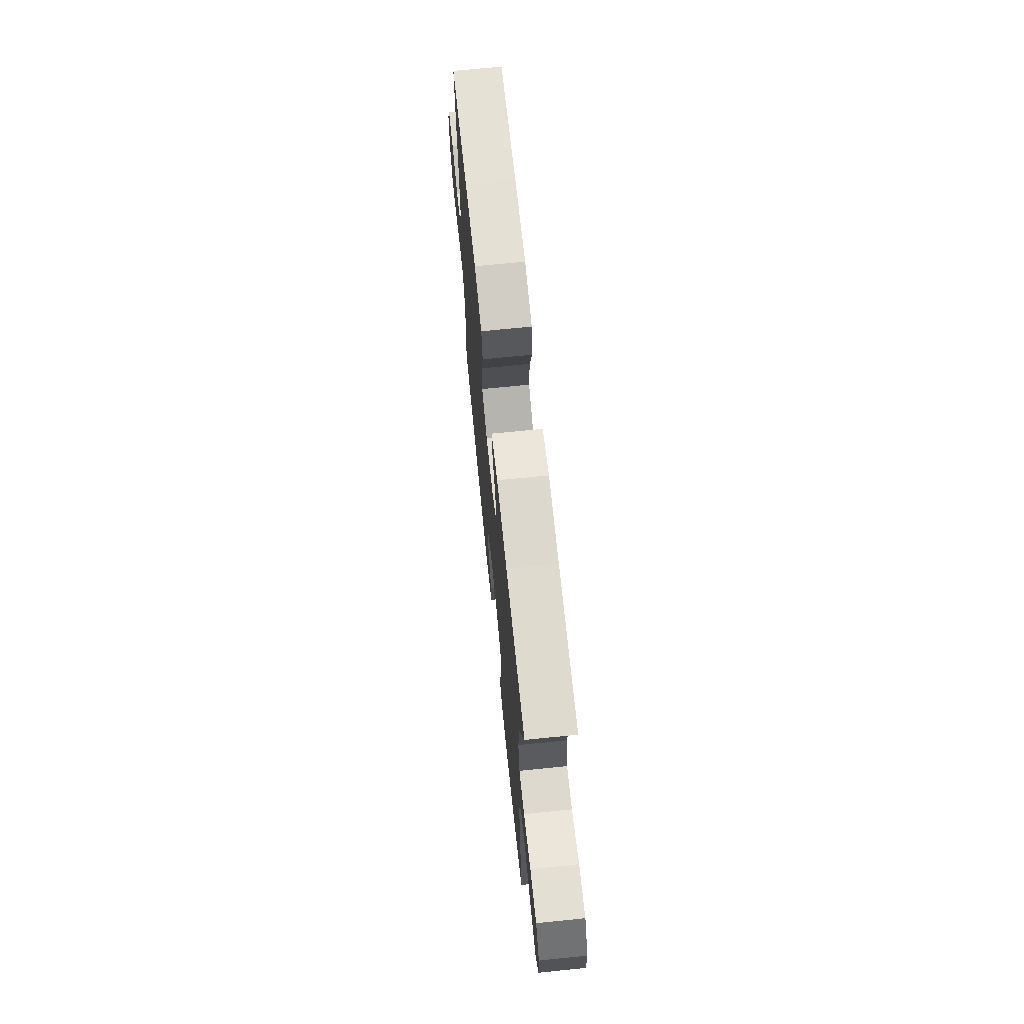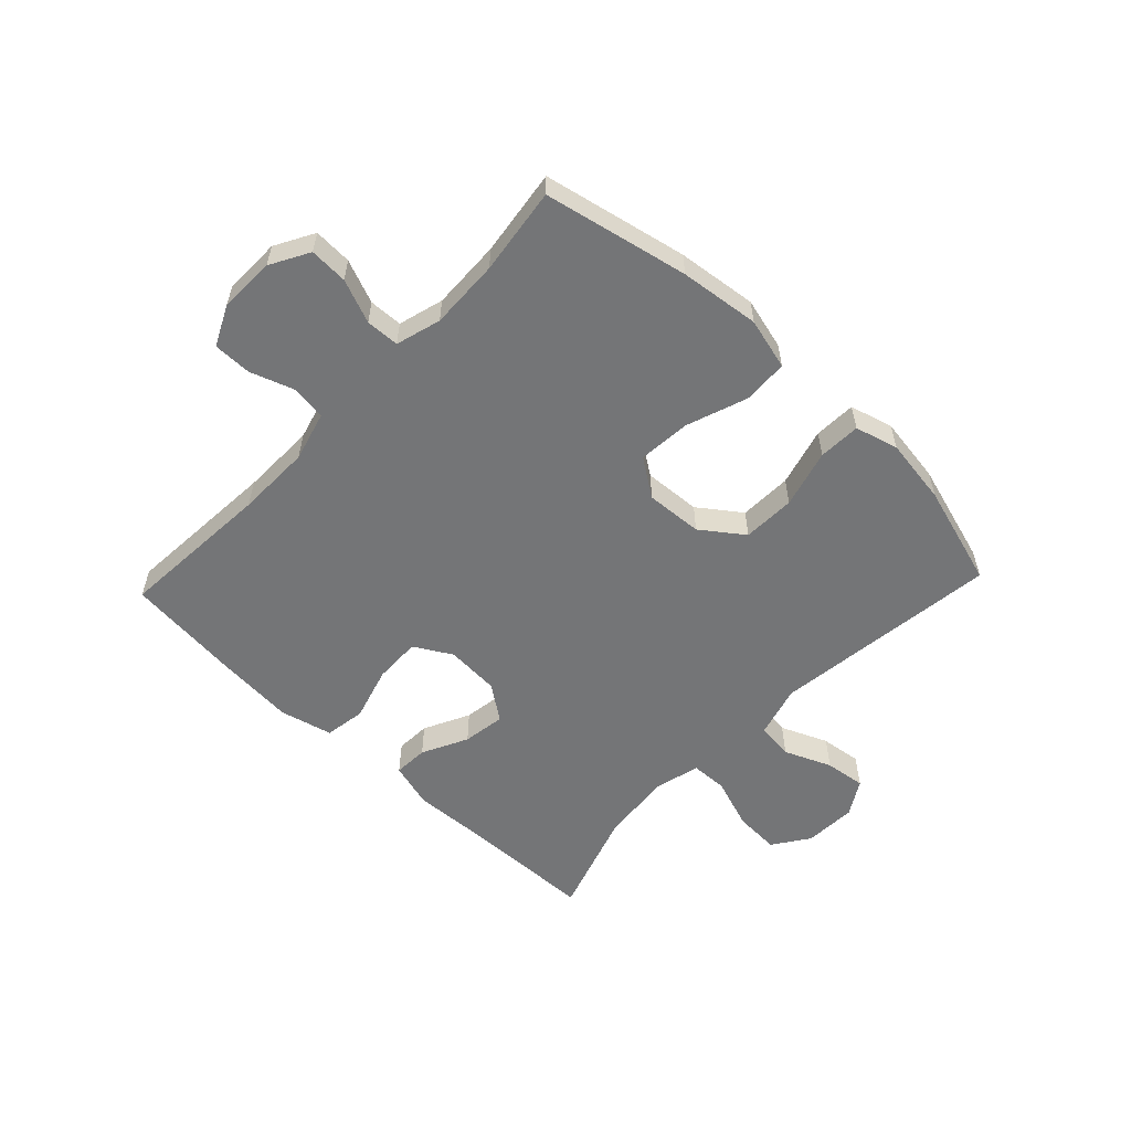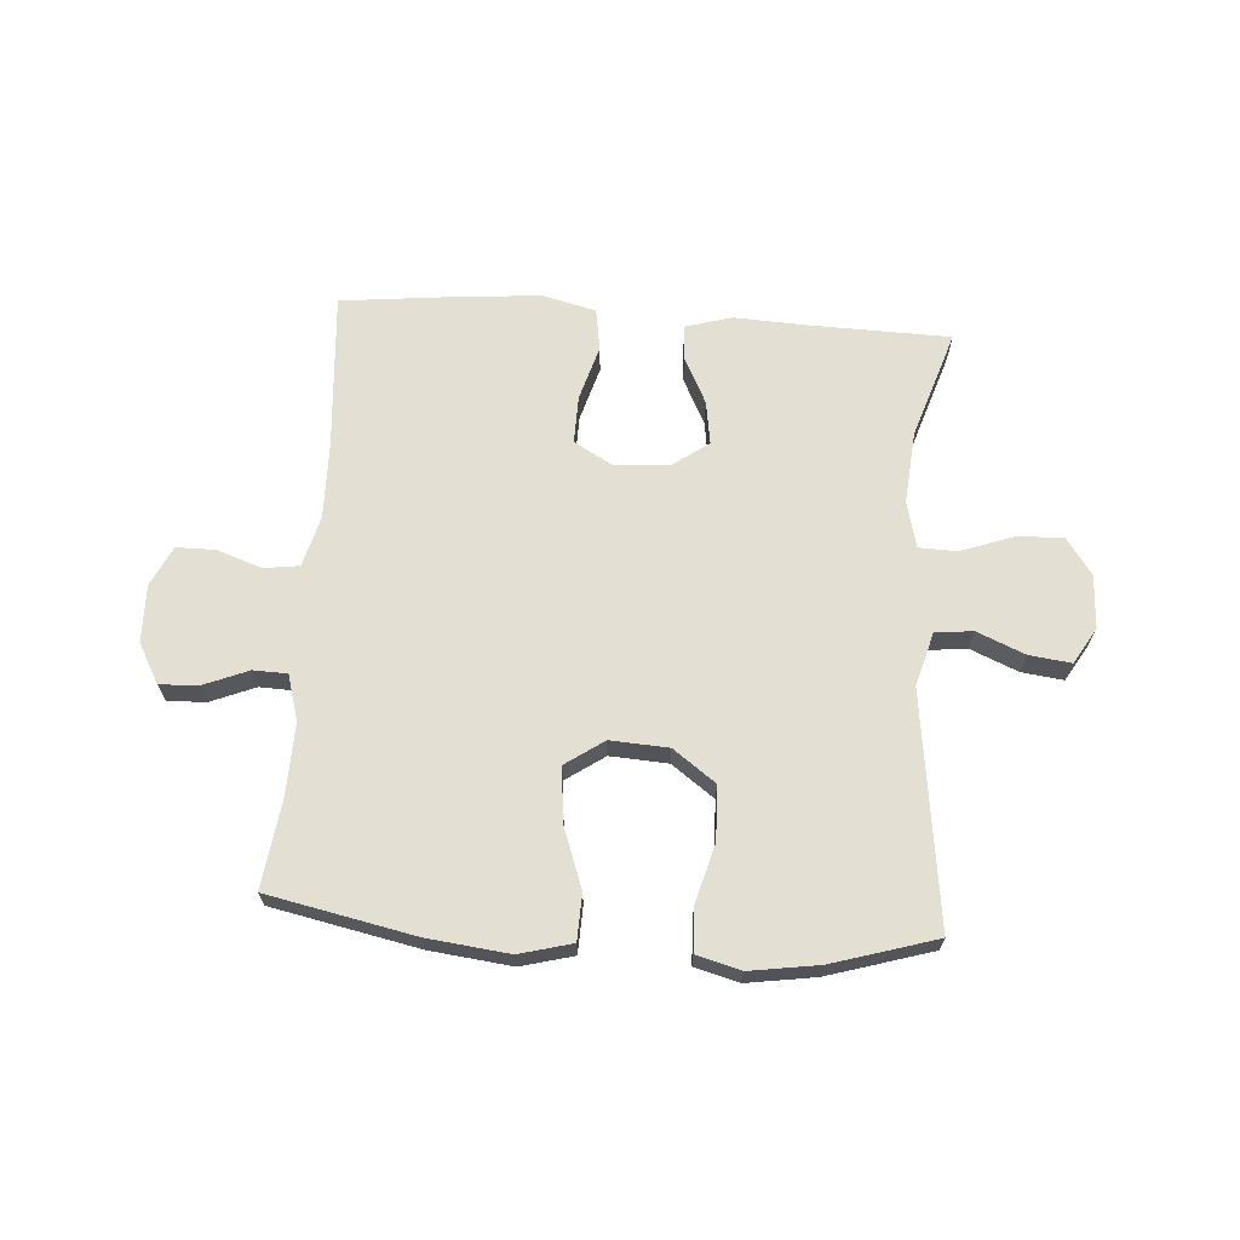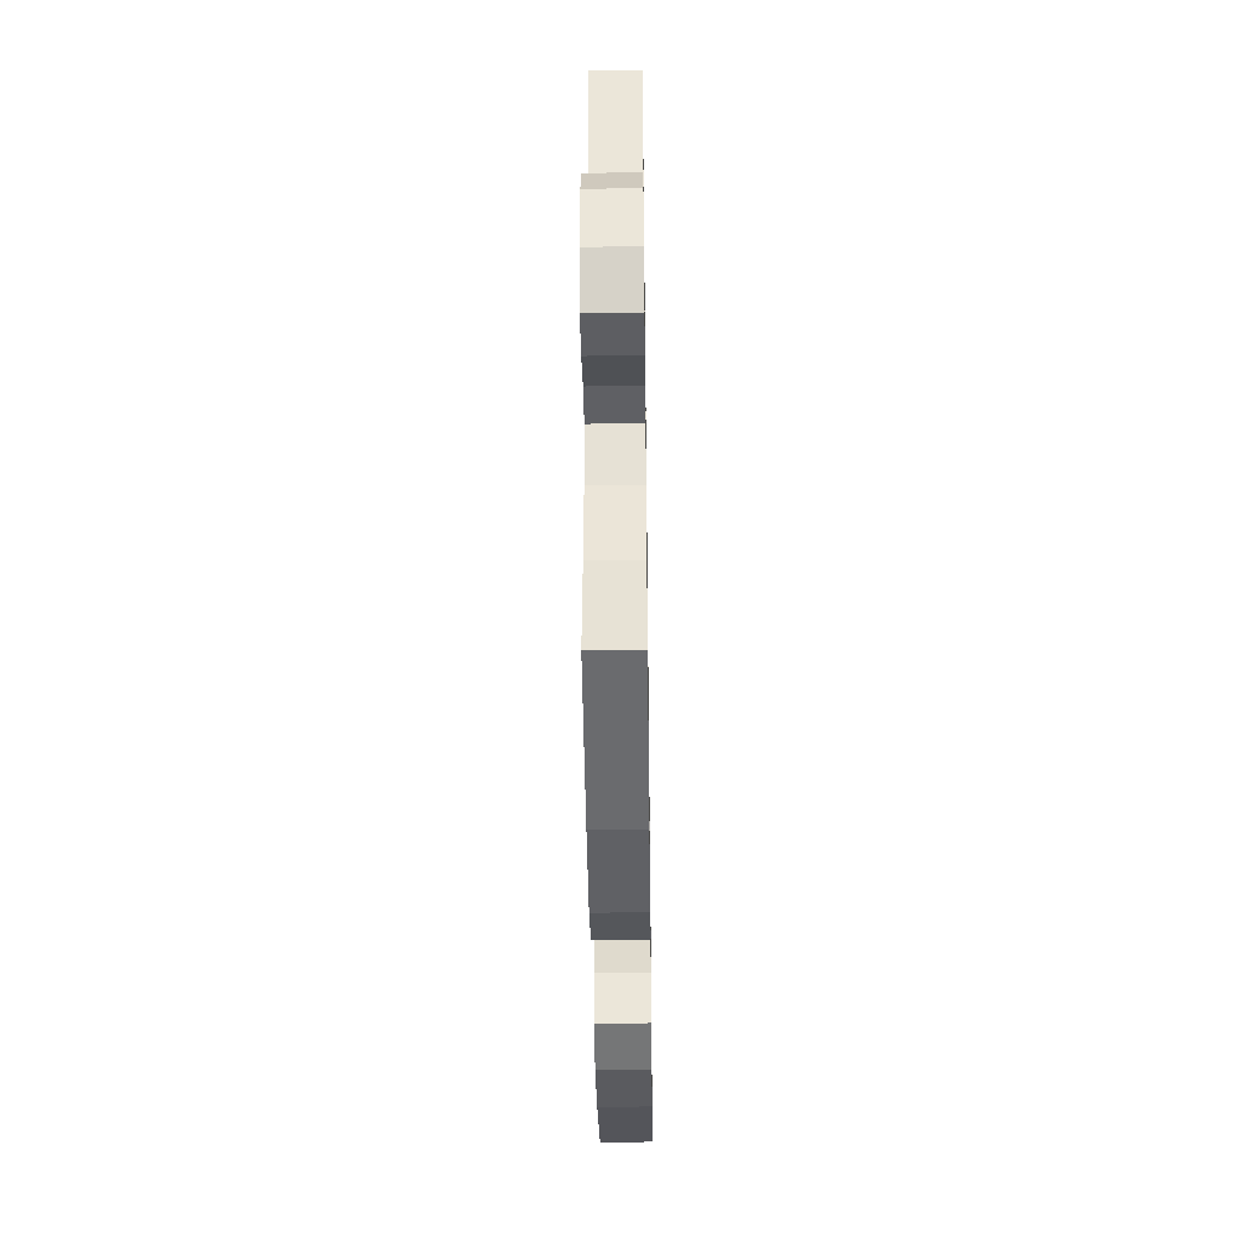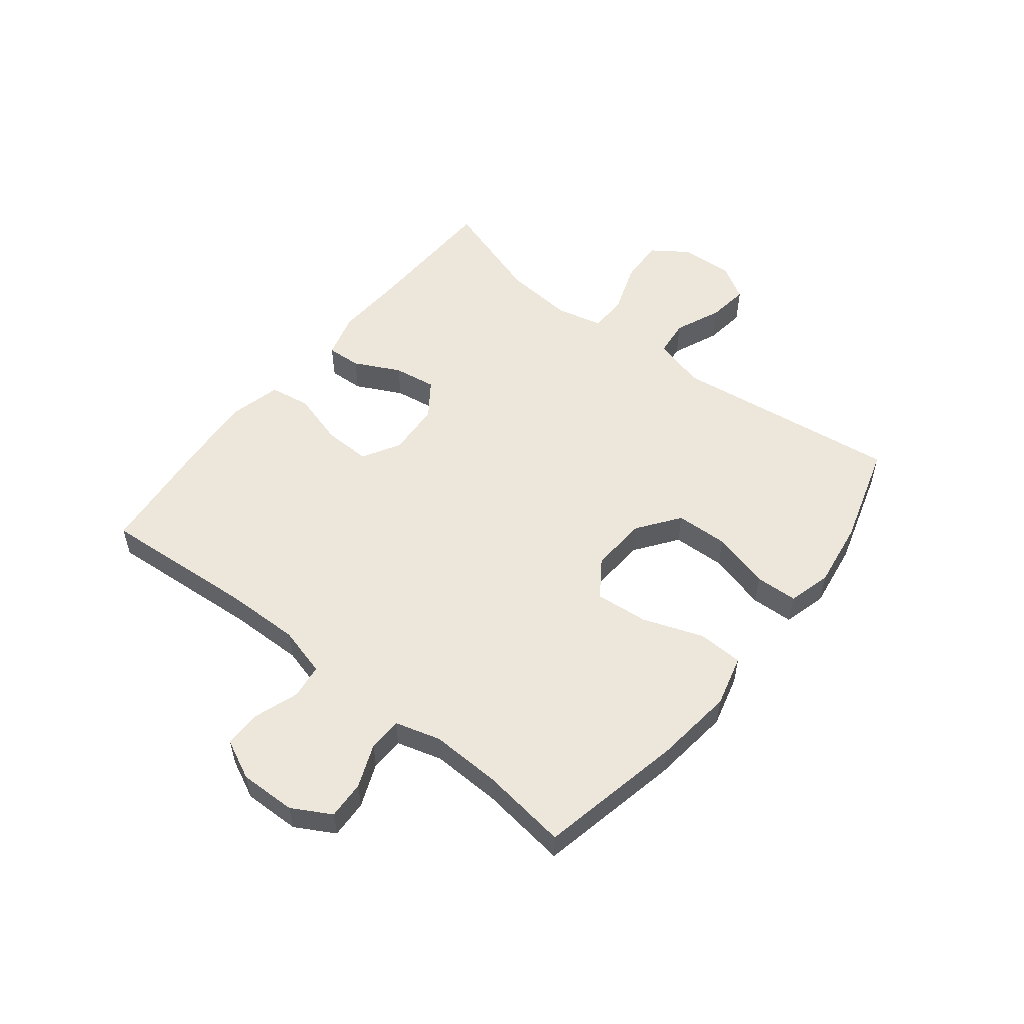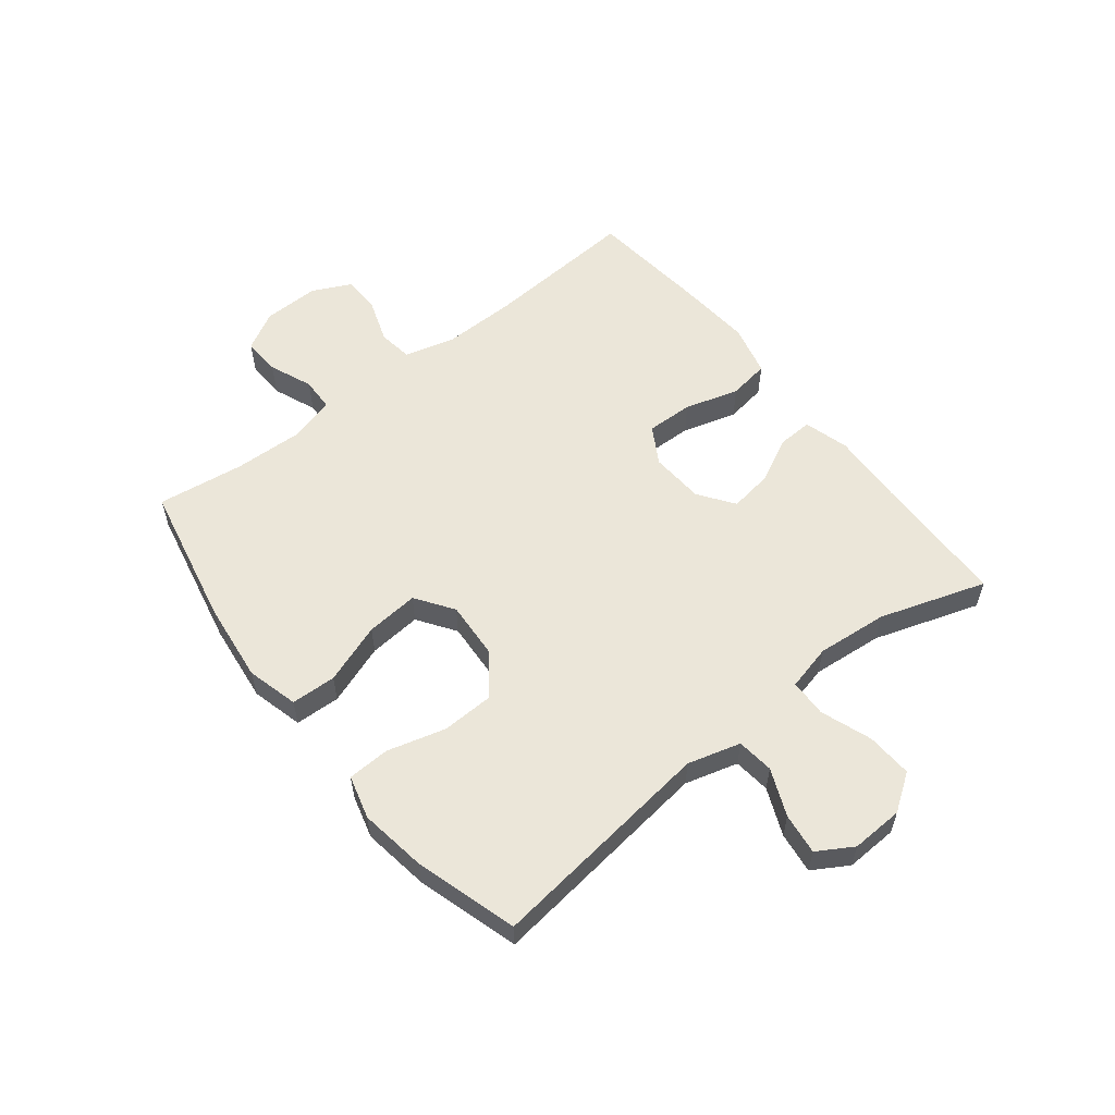
<metadata>
{"format":"obj","ext":"obj","renderer":"f3d","projection":"perspective","resolution":1024,"background":"white","views":[{"elev":69.8,"azim":-95.8,"up":"+Z"},{"elev":-56.5,"azim":136.6,"up":"+Y"},{"elev":66.8,"azim":-176.1,"up":"+Y"},{"elev":-41.6,"azim":90.8,"up":"+Z"},{"elev":53.9,"azim":128.3,"up":"+Y"},{"elev":56.9,"azim":-128.2,"up":"+Y"}]}
</metadata>
<code>
v -0.5 0.07 -0.5
v -0.451 0.07 -0.112
v -0.476 0.07 -0.022
v -0.539 0.07 -0.015
v -0.619 0.07 -0.049
v -0.689 0.07 -0.058
v -0.725 0.07 0.002
v -0.721 0.07 0.091
v -0.678 0.07 0.153
v -0.6 0.07 0.149
v -0.513 0.07 0.118
v -0.449 0.07 0.12
v -0.43 0.07 0.198
v -0.441 0.07 0.319
v -0.5 0.07 0.5
v -0.267 0.07 0.506
v -0.143 0.07 0.512
v -0.066 0.07 0.49
v -0.069 0.07 0.431
v -0.108 0.07 0.353
v -0.119 0.07 0.28
v -0.059 0.07 0.237
v 0.033 0.07 0.231
v 0.097 0.07 0.268
v 0.095 0.07 0.348
v 0.068 0.07 0.44
v 0.079 0.07 0.51
v 0.168 0.07 0.532
v 0.302 0.07 0.521
v 0.5 0.07 0.5
v 0.481 0.07 0.236
v 0.479 0.07 0.109
v 0.502 0.07 0.024
v 0.561 0.07 0.016
v 0.636 0.07 0.042
v 0.701 0.07 0.042
v 0.733 0.07 -0.025
v 0.731 0.07 -0.121
v 0.694 0.07 -0.187
v 0.629 0.07 -0.184
v 0.555 0.07 -0.154
v 0.498 0.07 -0.156
v 0.476 0.07 -0.233
v 0.48 0.07 -0.352
v 0.5 0.07 -0.5
v 0.255 0.07 -0.551
v 0.119 0.07 -0.567
v 0.031 0.07 -0.544
v 0.028 0.07 -0.467
v 0.065 0.07 -0.364
v 0.073 0.07 -0.274
v 0.009 0.07 -0.23
v -0.088 0.07 -0.236
v -0.159 0.07 -0.288
v -0.162 0.07 -0.378
v -0.135 0.07 -0.477
v -0.138 0.07 -0.549
v -0.212 0.07 -0.569
v -0.326 0.07 -0.552
v -0.5 0 -0.5
v -0.451 0 -0.112
v -0.476 0 -0.022
v -0.539 0 -0.015
v -0.619 0 -0.049
v -0.689 0 -0.058
v -0.725 0 0.002
v -0.721 0 0.091
v -0.678 0 0.153
v -0.6 0 0.149
v -0.513 0 0.118
v -0.449 0 0.12
v -0.43 0 0.198
v -0.441 0 0.319
v -0.5 0 0.5
v -0.267 0 0.506
v -0.143 0 0.512
v -0.066 0 0.49
v -0.069 0 0.431
v -0.108 0 0.353
v -0.119 0 0.28
v -0.059 0 0.237
v 0.033 0 0.231
v 0.097 0 0.268
v 0.095 0 0.348
v 0.068 0 0.44
v 0.079 0 0.51
v 0.168 0 0.532
v 0.302 0 0.521
v 0.5 0 0.5
v 0.481 0 0.236
v 0.479 0 0.109
v 0.502 0 0.024
v 0.561 0 0.016
v 0.636 0 0.042
v 0.701 0 0.042
v 0.733 0 -0.025
v 0.731 0 -0.121
v 0.694 0 -0.187
v 0.629 0 -0.184
v 0.555 0 -0.154
v 0.498 0 -0.156
v 0.476 0 -0.233
v 0.48 0 -0.352
v 0.5 0 -0.5
v 0.255 0 -0.551
v 0.119 0 -0.567
v 0.031 0 -0.544
v 0.028 0 -0.467
v 0.065 0 -0.364
v 0.073 0 -0.274
v 0.009 0 -0.23
v -0.088 0 -0.236
v -0.159 0 -0.288
v -0.162 0 -0.378
v -0.135 0 -0.477
v -0.138 0 -0.549
v -0.212 0 -0.569
v -0.326 0 -0.552
f 58 59 1 2
f 55 56 57 58
f 54 55 58 2
f 53 54 2 3
f 52 53 3
f 47 48 49 50
f 47 50 51
f 44 45 46 47
f 43 44 47 51
f 42 43 51 52
f 38 39 40 41
f 38 41 42
f 37 38 42
f 34 35 36 37
f 33 34 37 42
f 32 33 42 52
f 28 29 30 31
f 25 26 27 28
f 24 25 28 31
f 23 24 31 32
f 17 18 19 20
f 16 17 20 21
f 14 15 16 21
f 13 14 21 22
f 8 9 10 11
f 8 11 12
f 7 8 12
f 4 5 6 7
f 4 7 12
f 3 4 12
f 22 23 32 52
f 13 22 52
f 3 12 13 52
f 61 60 118 117
f 117 116 115 114
f 61 117 114 113
f 62 61 113 112
f 62 112 111
f 109 108 107 106
f 110 109 106
f 106 105 104 103
f 110 106 103 102
f 111 110 102 101
f 100 99 98 97
f 101 100 97
f 101 97 96
f 96 95 94 93
f 101 96 93 92
f 111 101 92 91
f 90 89 88 87
f 87 86 85 84
f 90 87 84 83
f 91 90 83 82
f 79 78 77 76
f 80 79 76 75
f 80 75 74 73
f 81 80 73 72
f 70 69 68 67
f 71 70 67
f 71 67 66
f 66 65 64 63
f 71 66 63
f 71 63 62
f 111 91 82 81
f 111 81 72
f 111 72 71 62
f 1 60 61 2
f 2 61 62 3
f 3 62 63 4
f 4 63 64 5
f 5 64 65 6
f 6 65 66 7
f 7 66 67 8
f 8 67 68 9
f 9 68 69 10
f 10 69 70 11
f 11 70 71 12
f 12 71 72 13
f 13 72 73 14
f 14 73 74 15
f 15 74 75 16
f 16 75 76 17
f 17 76 77 18
f 18 77 78 19
f 19 78 79 20
f 20 79 80 21
f 21 80 81 22
f 22 81 82 23
f 23 82 83 24
f 24 83 84 25
f 25 84 85 26
f 26 85 86 27
f 27 86 87 28
f 28 87 88 29
f 29 88 89 30
f 30 89 90 31
f 31 90 91 32
f 32 91 92 33
f 33 92 93 34
f 34 93 94 35
f 35 94 95 36
f 36 95 96 37
f 37 96 97 38
f 38 97 98 39
f 39 98 99 40
f 40 99 100 41
f 41 100 101 42
f 42 101 102 43
f 43 102 103 44
f 44 103 104 45
f 45 104 105 46
f 46 105 106 47
f 47 106 107 48
f 48 107 108 49
f 49 108 109 50
f 50 109 110 51
f 51 110 111 52
f 52 111 112 53
f 53 112 113 54
f 54 113 114 55
f 55 114 115 56
f 56 115 116 57
f 57 116 117 58
f 58 117 118 59
f 59 118 60 1

</code>
